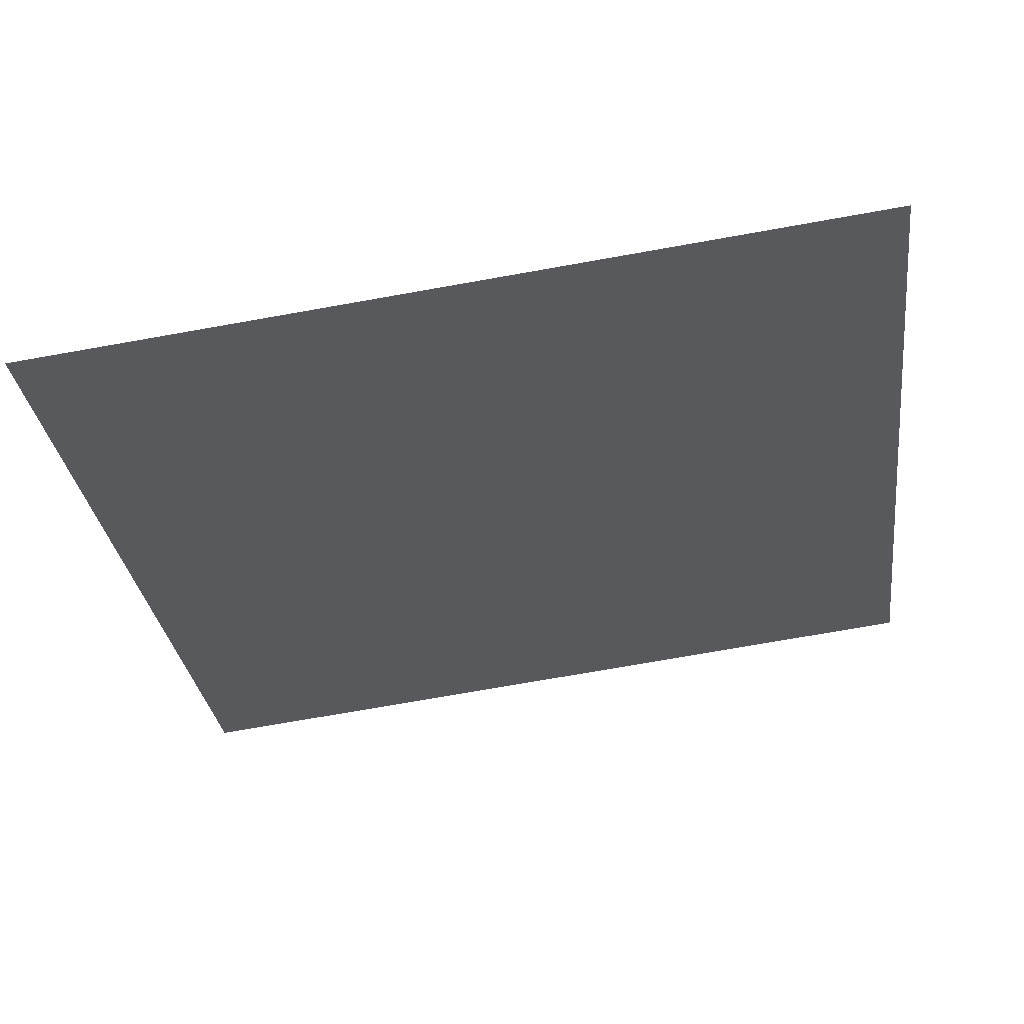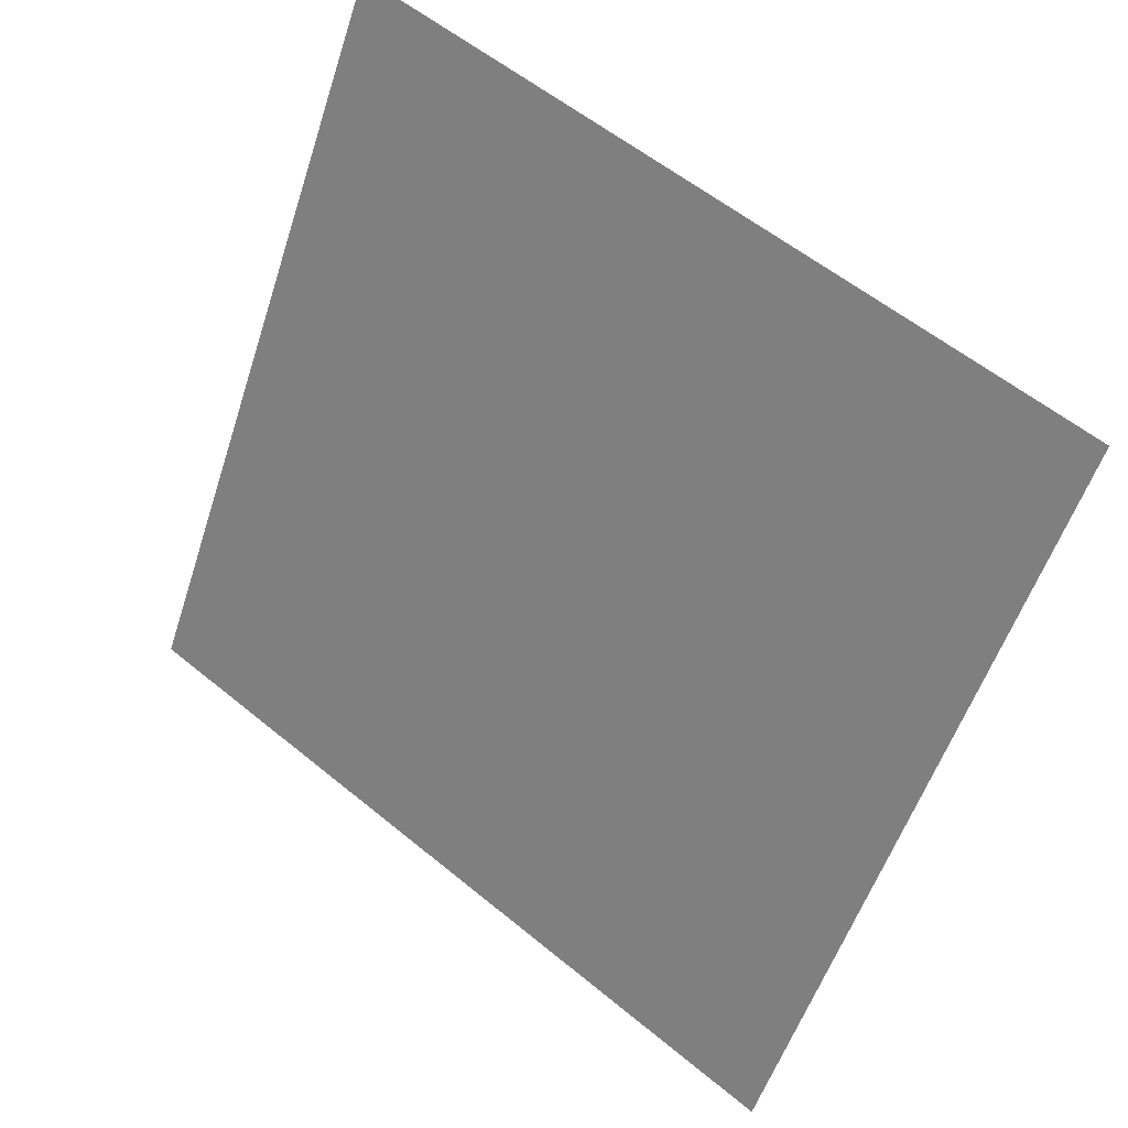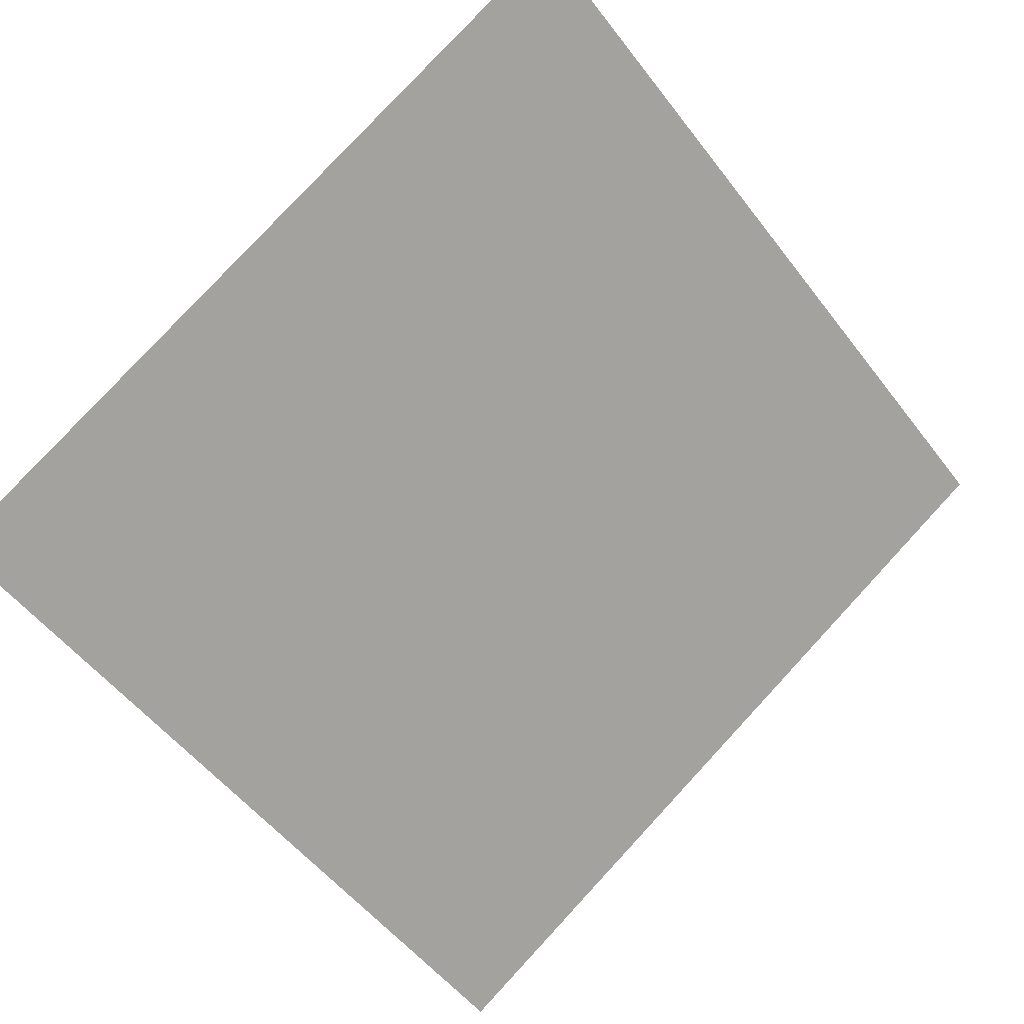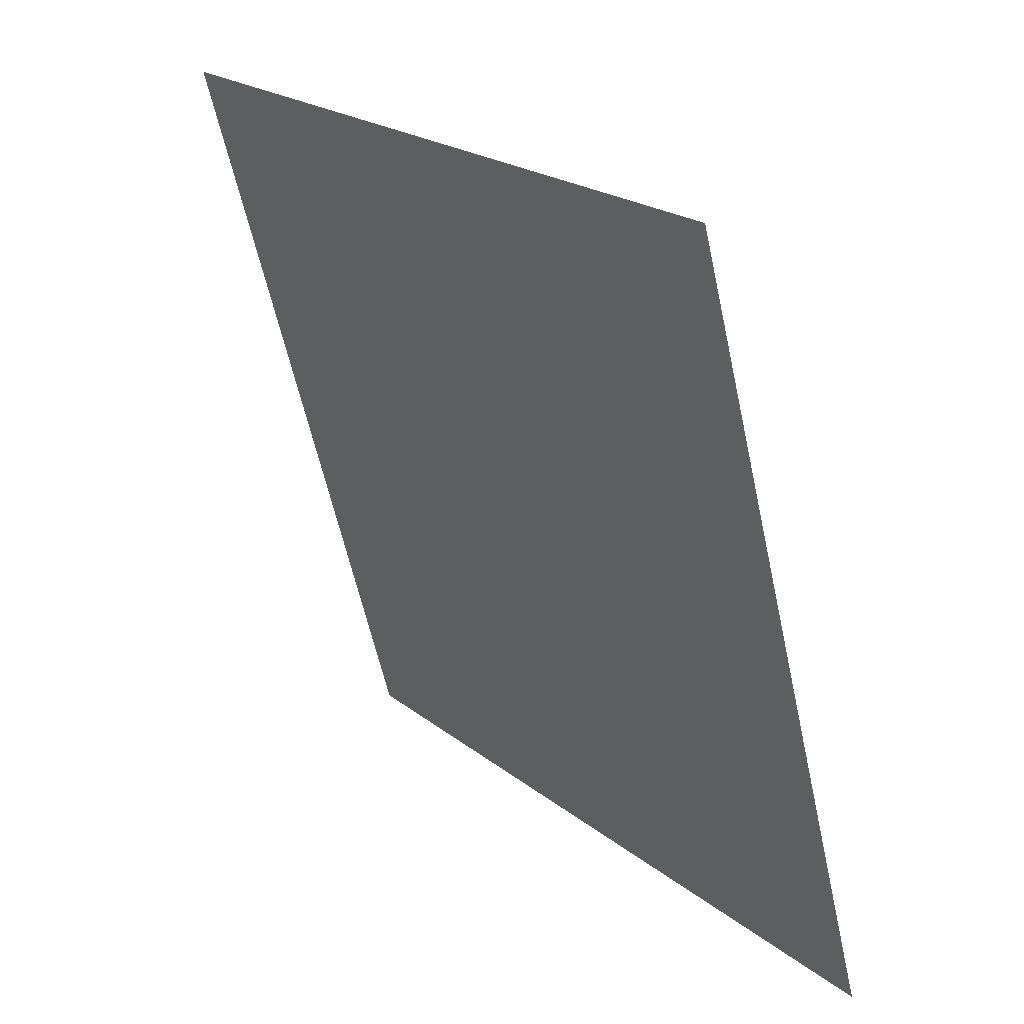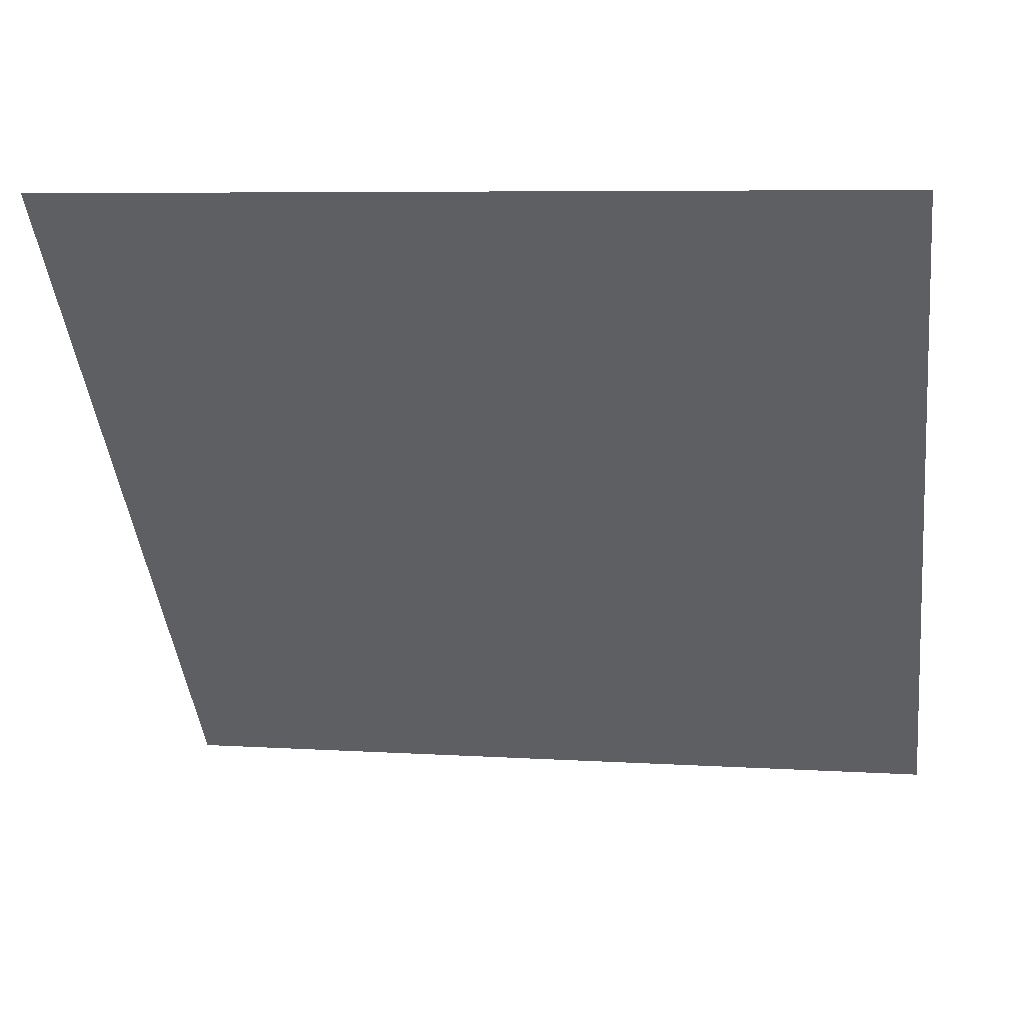
<metadata>
{"format":"obj","ext":"obj","renderer":"f3d","projection":"perspective","resolution":1024,"background":"white","views":[{"elev":-66.9,"azim":-169.6,"up":"+Y"},{"elev":-56.1,"azim":72.7,"up":"+Y"},{"elev":78.7,"azim":133.4,"up":"+Y"},{"elev":-59.5,"azim":-79.0,"up":"+Z"},{"elev":9.8,"azim":-171.0,"up":"+Z"}]}
</metadata>
<code>
v 0.105 0.7795 0.5009
v 0.09842 0.7797 0.501
v 0.09854 0.7836 0.5062
v 0.1051 0.7834 0.5062
f 4 3 2 1

</code>
